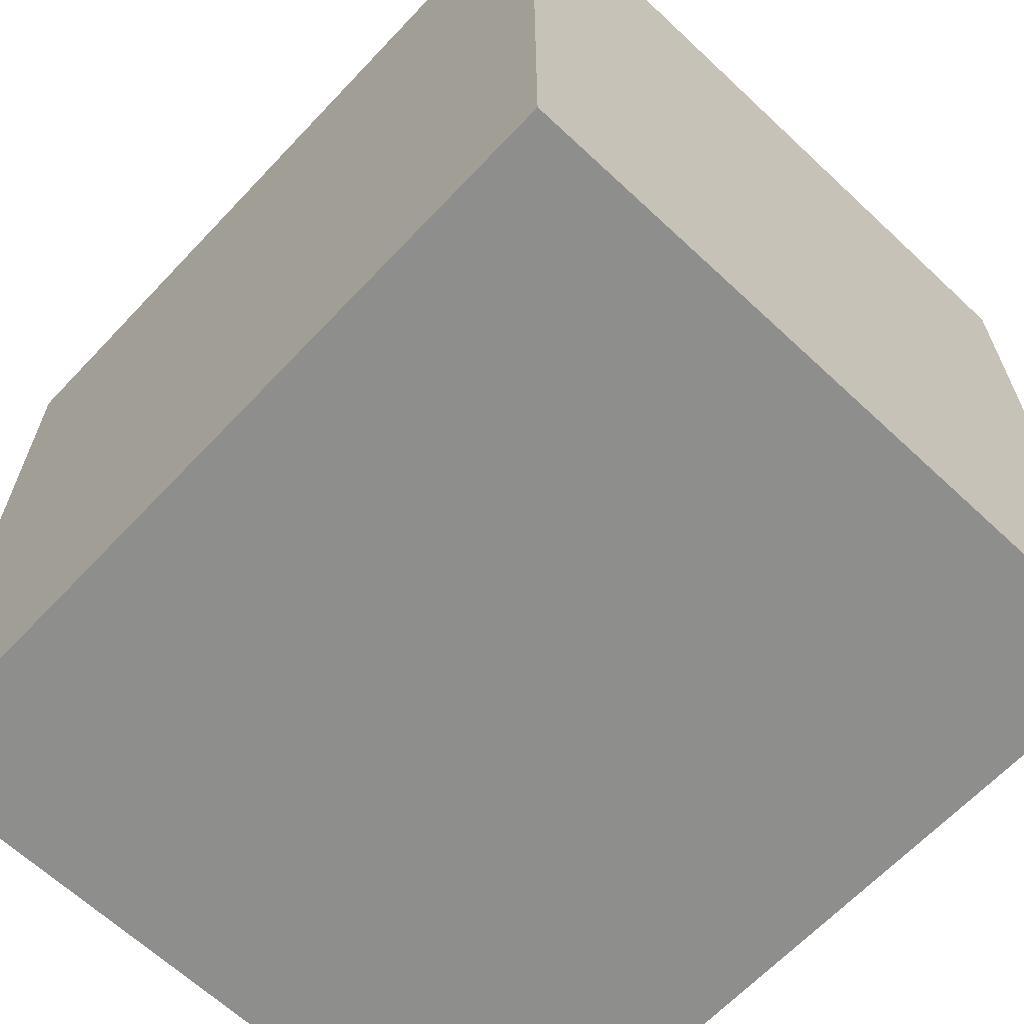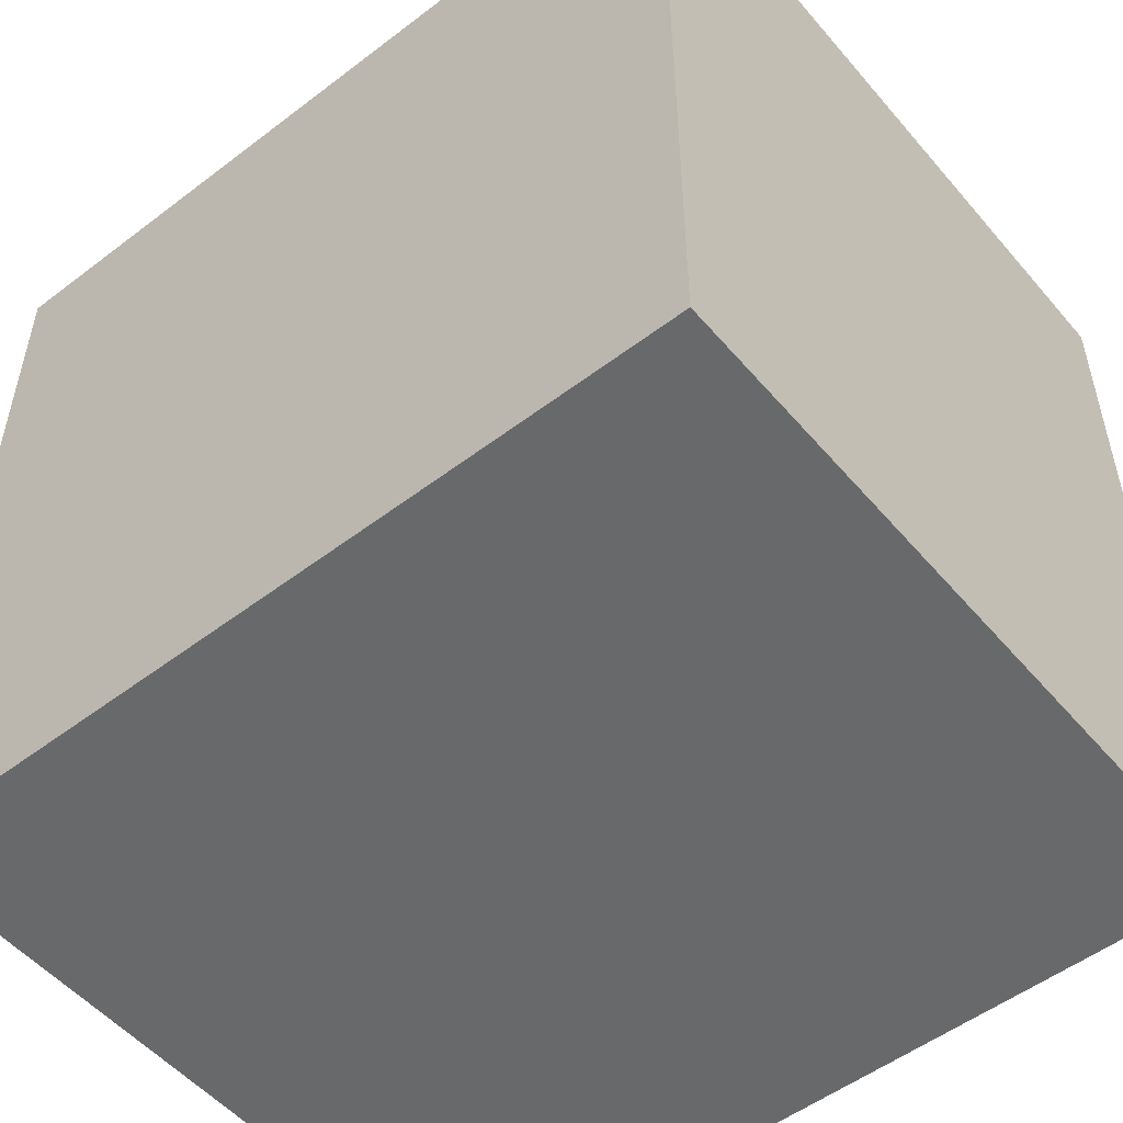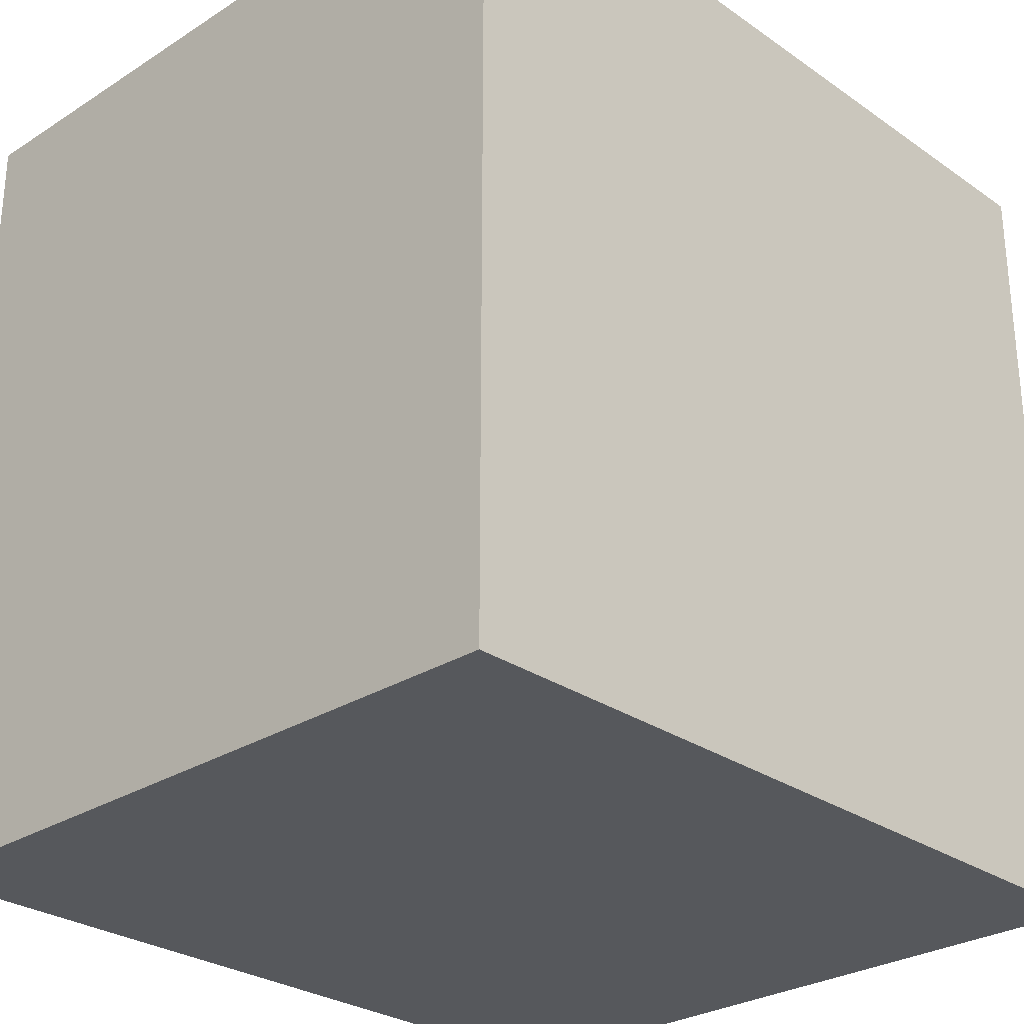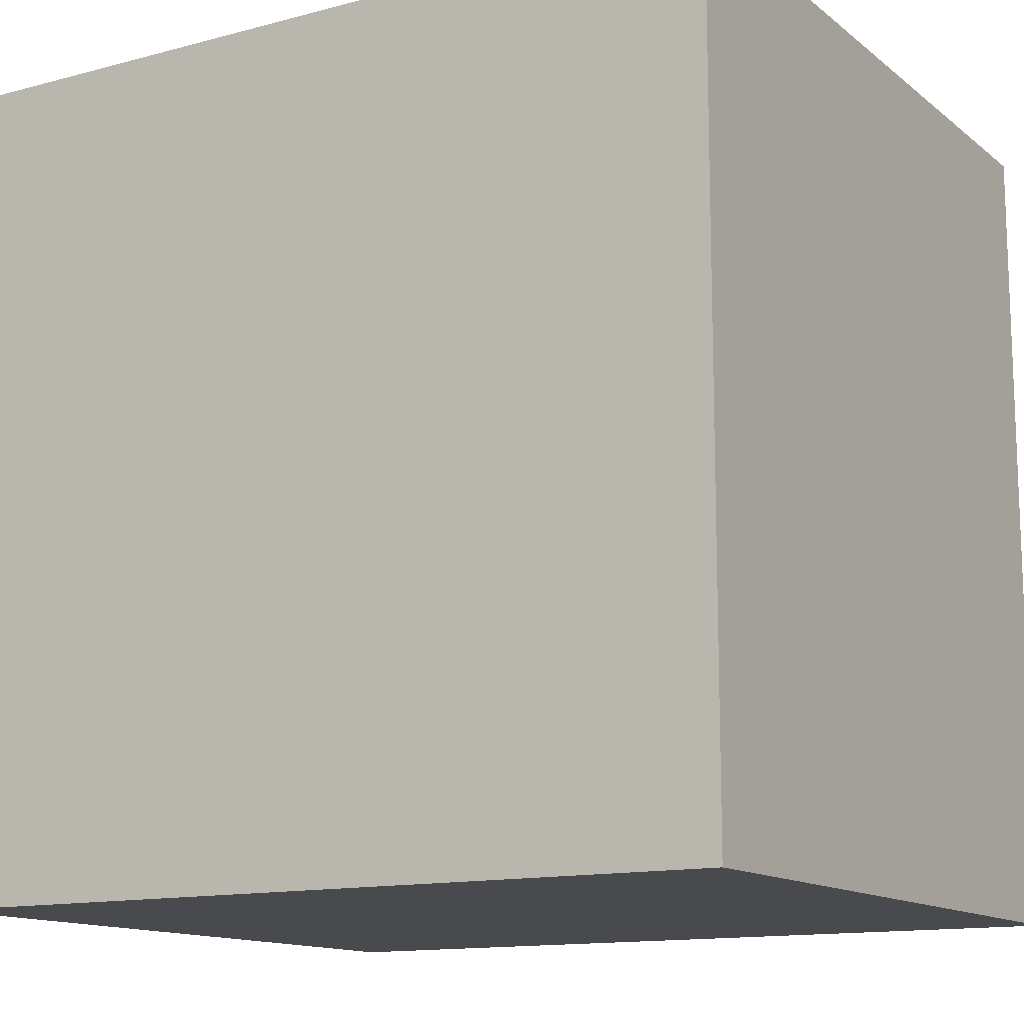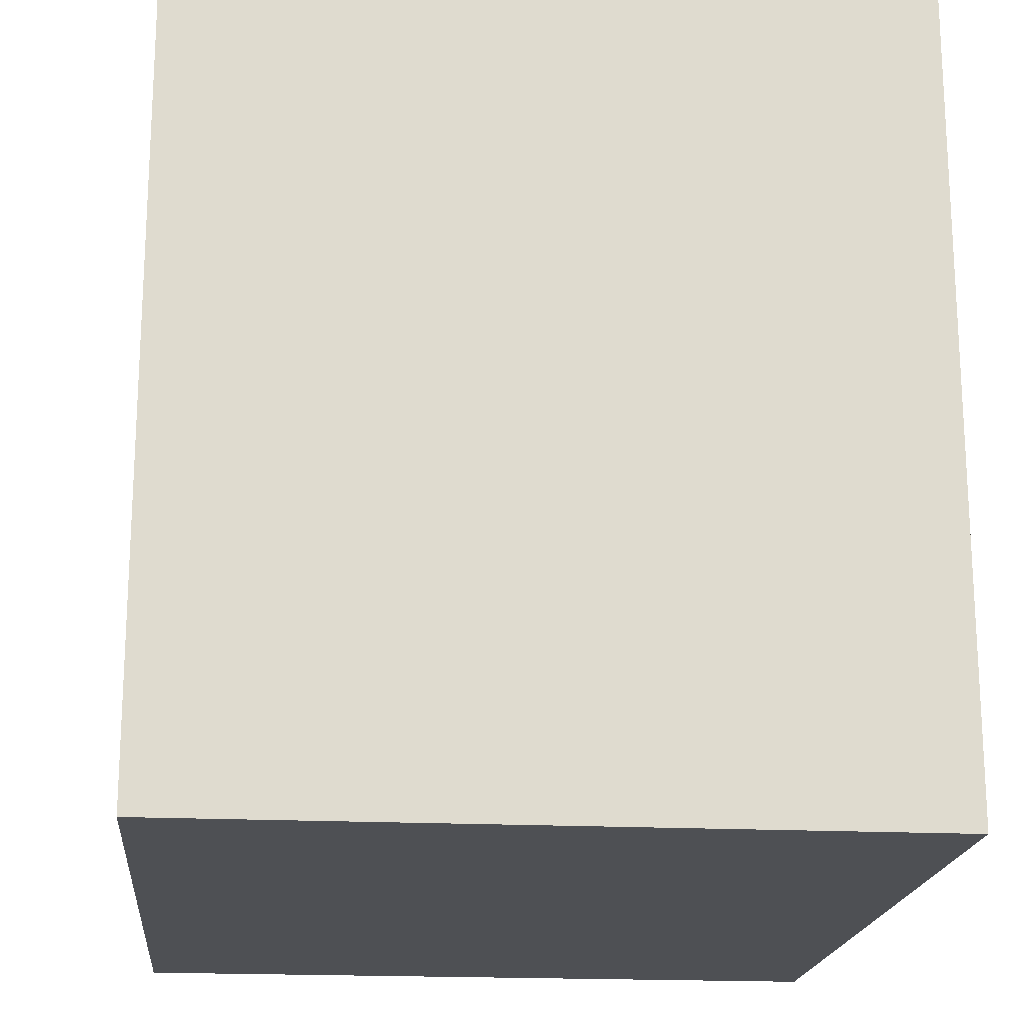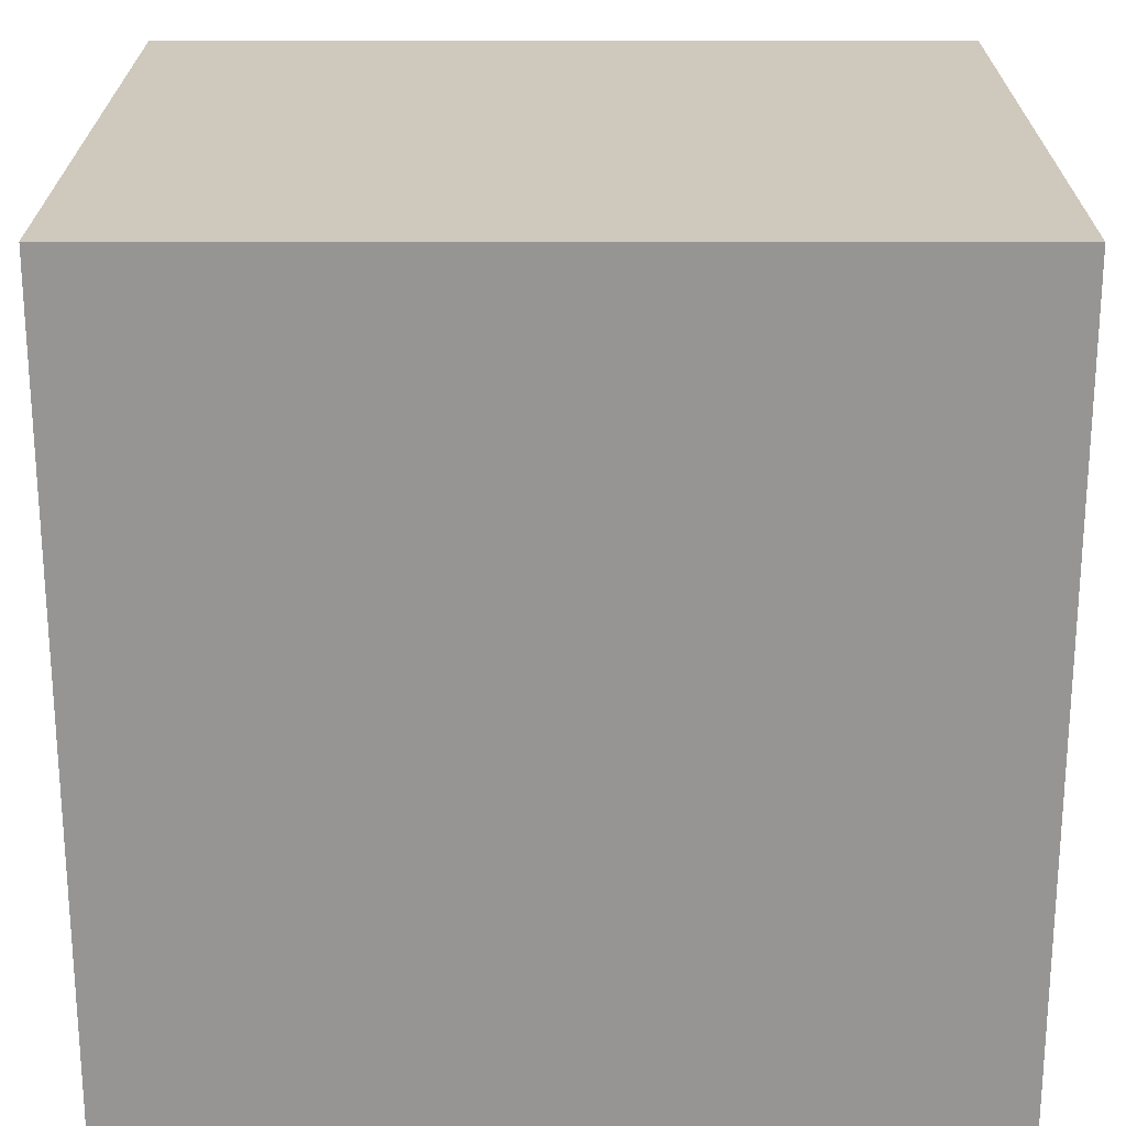
<metadata>
{"format":"obj","ext":"obj","renderer":"f3d","projection":"perspective","resolution":1024,"background":"white","views":[{"elev":-64.8,"azim":-133.3,"up":"+Z"},{"elev":-52.6,"azim":-140.7,"up":"+Z"},{"elev":-28.2,"azim":-46.2,"up":"+Z"},{"elev":-13.3,"azim":-148.9,"up":"+Z"},{"elev":-18.8,"azim":84.6,"up":"+Z"},{"elev":22.4,"azim":0.1,"up":"+Z"}]}
</metadata>
<code>
o
v -6.2 0 0.4
v -6.2 0 -0.4
v -6.2 0.7 0.4
v -6.2 0.7 -0.4
v -5.4 0 0.4
v -5.4 0 -0.3
v -5.4 0 -0.4
v -5.4 0.7 0.4
v -5.4 0.7 -0.3
v -5.4 0.7 -0.4
v -6.2 0 0.4
v -6.2 0.7 0.4
v -6.1 0 0.4
v -6.1 0.7 0.4
v -5.4 0 0.4
v -5.4 0.7 0.4
v -6.2 0 -0.4
v -6.2 0.7 -0.4
v -5.4 0 -0.4
v -5.4 0.7 -0.4
v -6.2 0 0.4
v -6.1 0 0.4
v -5.4 0 0.4
v -6.1 0 -0.3
v -5.4 0 -0.3
v -6.2 0 -0.4
v -5.4 0 -0.4
v -6.2 0.7 0.4
v -6.1 0.7 0.4
v -5.4 0.7 0.4
v -6.1 0.7 -0.3
v -5.4 0.7 -0.3
v -6.2 0.7 -0.4
v -5.4 0.7 -0.4
f 3 2 1
f 4 2 3
f 5 6 8
f 6 7 9
f 8 6 9
f 9 7 10
f 13 12 11
f 14 12 13
f 15 14 13
f 16 14 15
f 17 18 19
f 19 18 20
f 24 22 21
f 24 23 22
f 25 23 24
f 26 24 21
f 26 25 24
f 27 25 26
f 28 29 31
f 29 30 31
f 31 30 32
f 28 31 33
f 31 32 33
f 33 32 34

</code>
